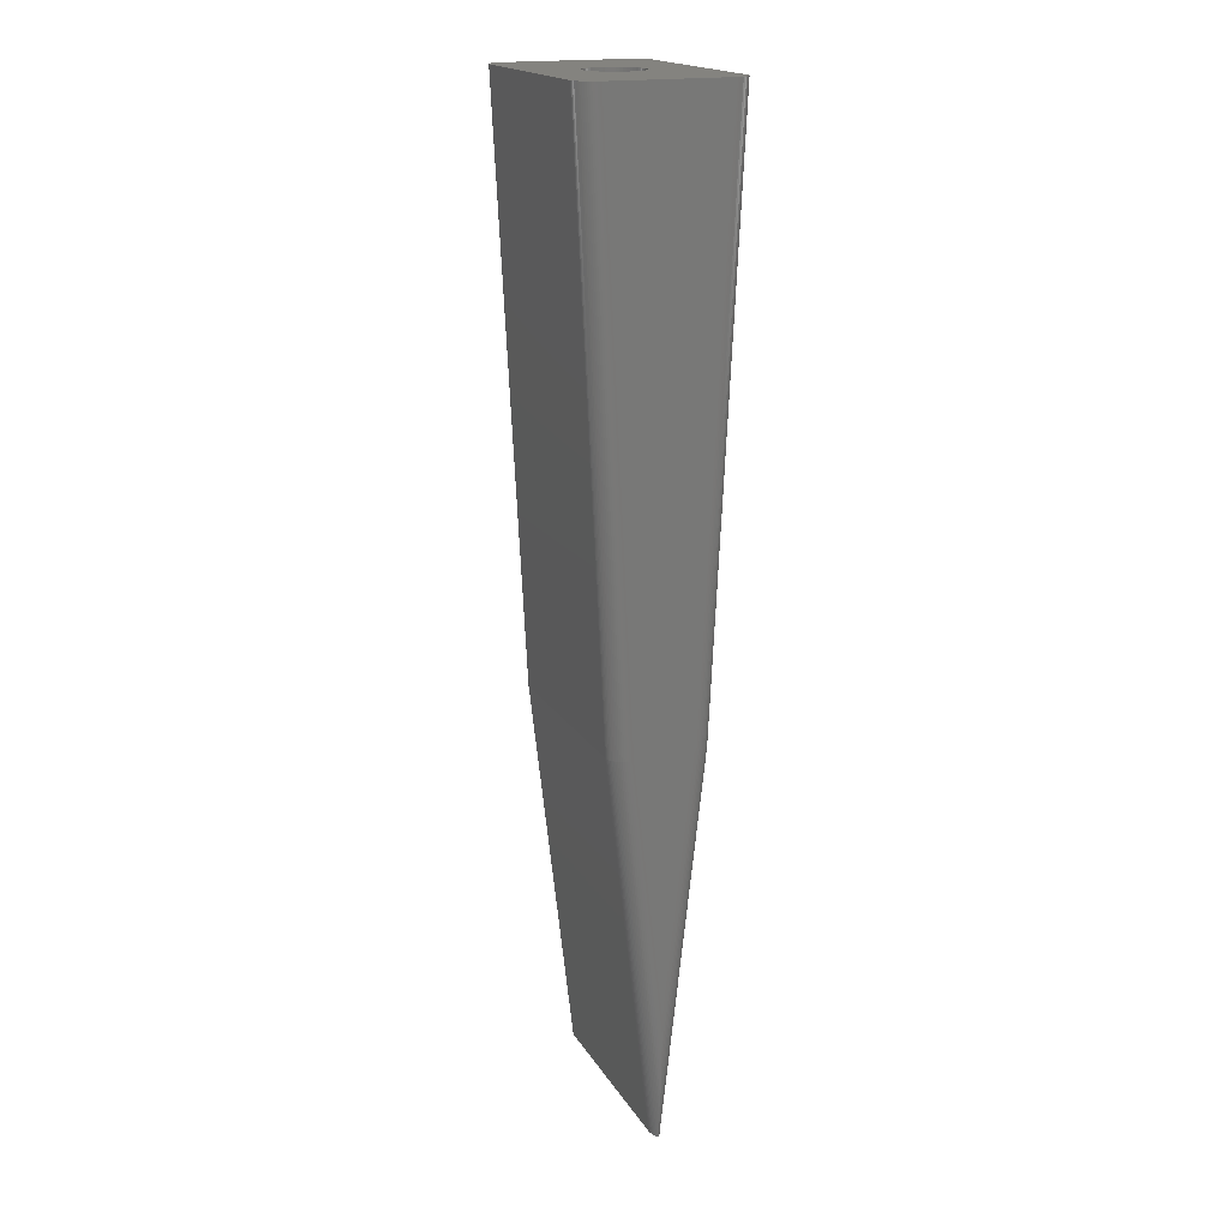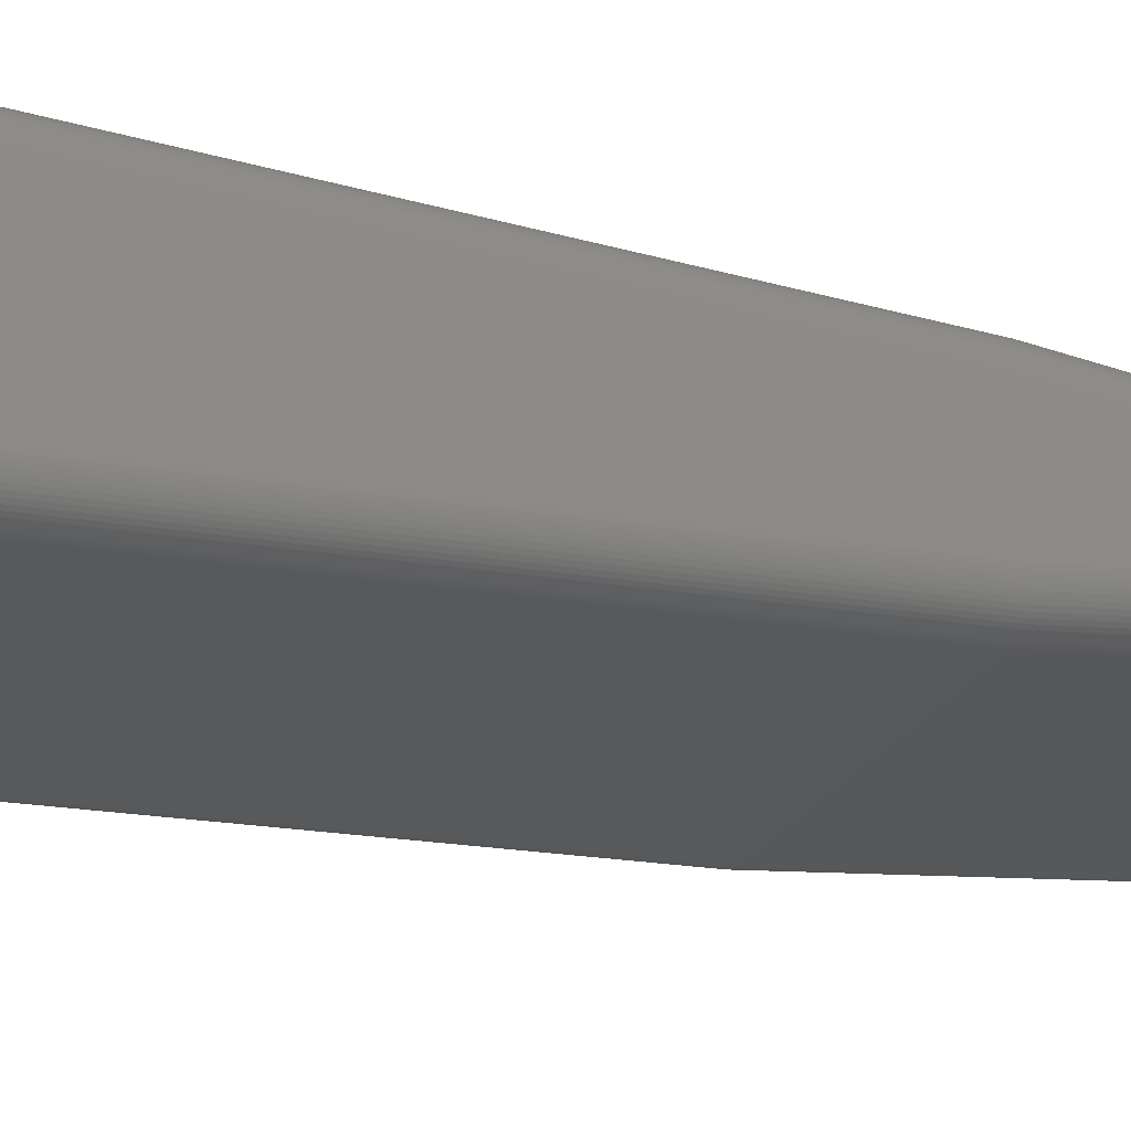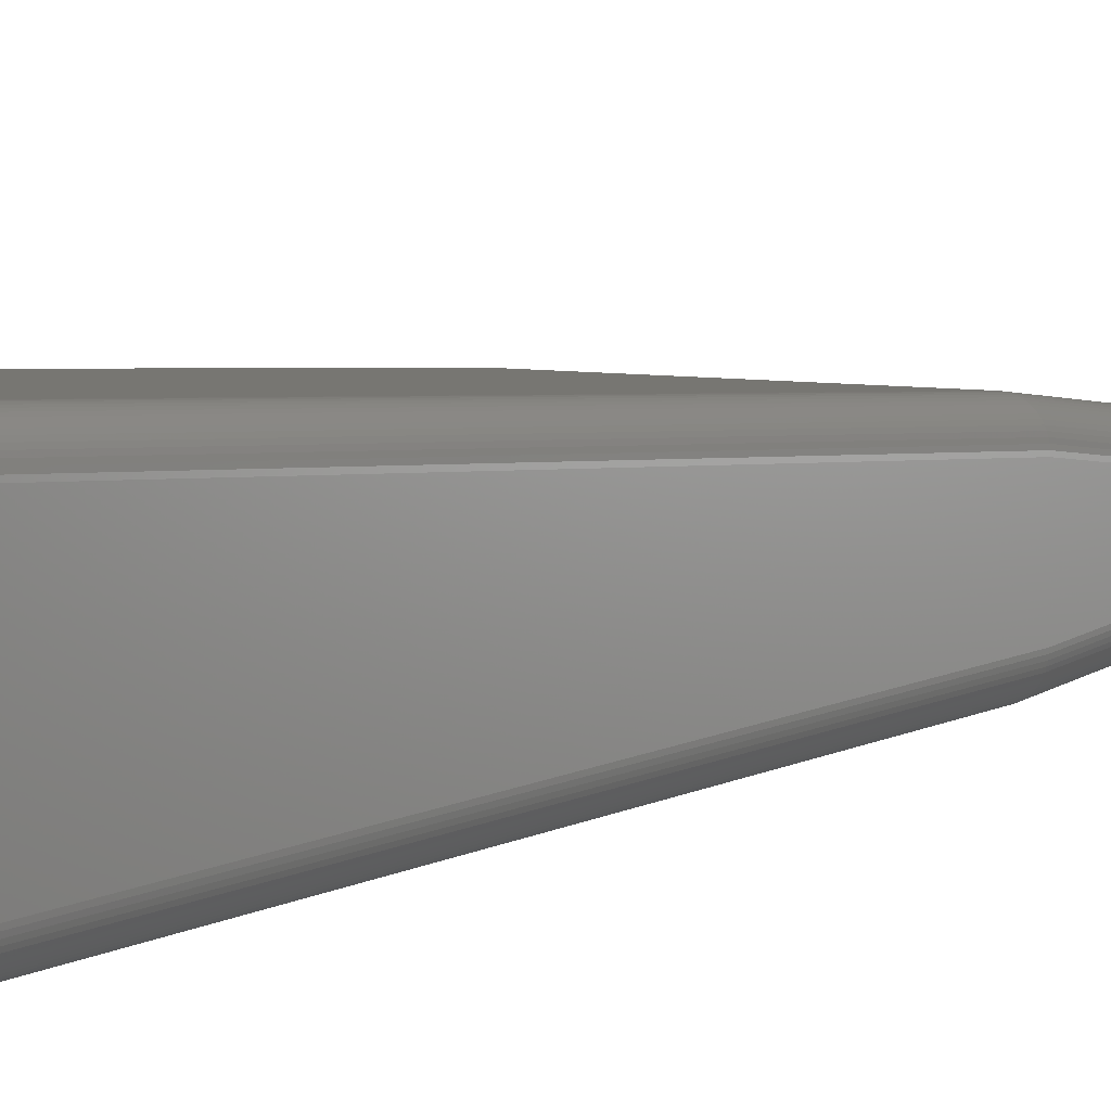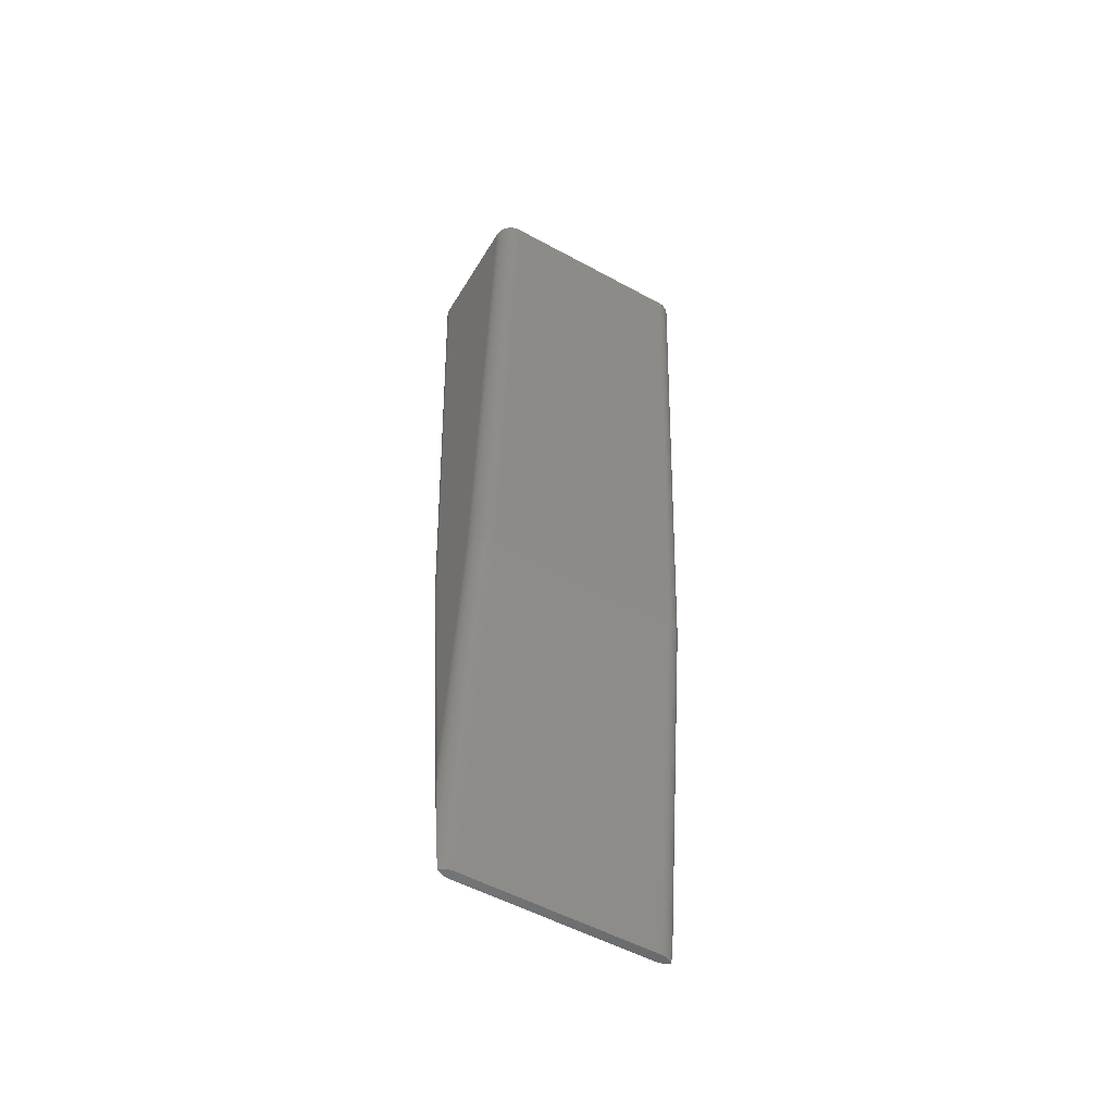
<metadata>
{"format":"stl","ext":"stl","renderer":"f3d","projection":"perspective","resolution":1024,"background":"white","views":[{"elev":18.4,"azim":67.8,"up":"+Z"},{"elev":-22.9,"azim":67.5,"up":"+Y"},{"elev":5.3,"azim":35.5,"up":"+Y"},{"elev":-53.0,"azim":149.6,"up":"+Z"}]}
</metadata>
<code>
# stl→obj: 293 verts, 582 faces
v -19.02 7.318e-15 -45.14
v -19.01 7.863e-15 -44.21
v -19.01 -1.606 -29.95
v -19 1.995e-14 -43.28
v -19 -1.502 -29.94
v -19.08 7.876e-15 -46.88
v -19.05 7.87e-15 -46.01
v -19.05 -1.81 -29.97
v -19.02 -1.709 -29.96
v -19.19 7.892e-15 -48.47
v -19.13 7.373e-15 -47.75
v -19.13 -2 -29.98
v -19.09 -1.907 -29.98
v -19.19 -2.088 -29.99
v -19.26 -2.169 -30
v -19.25 7.902e-15 -49.19
v -19.42 -0.06154 -50
v -19.34 8.132e-15 -50
v -19.33 7.915e-15 -49.91
v -19.33 -2.243 -30
v -19.41 -2.308 -30.01
v -19.5 -0.1152 -50
v -19.5 -2.365 -30.01
v -19.59 -0.163 -50
v -19.59 -2.413 -30.02
v -19.69 -0.2007 -50
v -19.69 -2.45 -30.02
v -19.79 -0.228 -50
v -19.79 -2.477 -30.02
v -19.9 -0.2445 -50
v -19.9 -2.493 -30.02
v -20 -2.499 -30.02
v -20 -0.25 -50
v -19.09 1.907 -29.98
v -19.19 2.088 -29.99
v -19.41 0.05781 -50
v -20 0.25 -50
v -20 2.499 -30.02
v -19.9 2.493 -30.02
v -19.9 0.2445 -50
v -19.79 2.477 -30.02
v -19.79 0.228 -50
v -19.69 2.45 -30.02
v -19.69 0.2007 -50
v -19.59 2.413 -30.02
v -19.59 0.163 -50
v -19.5 2.365 -30.01
v -19.5 0.1152 -50
v -19.41 2.308 -30.01
v -19.33 2.243 -30
v -19.26 2.169 -30
v -19.13 2 -29.98
v -19.05 1.81 -29.97
v -19.02 1.709 -29.96
v -19 1.502 -29.94
v -19.01 1.606 -29.95
v -30 -2.499 -30.02
v -30 -4 0
v -20 -4 0
v -30 4 0
v -20 4 0
v -30 2.499 -30.02
v -19 2.999 0
v -23.55 9.035e-15 0
v -19 -2.999 0
v -23.56 -0.1568 0
v -23.58 -0.3117 0
v -31 2.999 0
v -26.32 0.6088 0
v -30.99 3.103 0
v -26.24 0.7476 0
v -30.98 3.207 0
v -23.63 -0.463 0
v -23.68 -0.6088 0
v -19.01 -3.103 0
v -23.76 -0.7476 0
v -19.02 -3.207 0
v -30.99 -3.103 0
v -26.24 -0.7476 0
v -31 -2.999 0
v -26.32 -0.6088 0
v -26.37 -0.463 0
v -26.44 0.1568 0
v -26.42 0.3117 0
v -26.37 0.463 0
v -19.01 3.103 0
v -23.76 0.7476 0
v -23.68 0.6088 0
v -23.63 0.463 0
v -19.13 -3.499 0
v -19.09 -3.406 0
v -19.05 -3.308 0
v -26.42 -0.3117 0
v -26.44 -0.1568 0
v -26.45 9.568e-15 0
v -30.87 3.499 0
v -30.91 3.406 0
v -30.95 3.308 0
v -30.67 3.743 0
v -30.74 3.669 0
v -30.81 3.587 0
v -23.58 0.3117 0
v -23.56 0.1568 0
v -23.85 -0.8775 0
v -23.95 -0.9972 0
v -24.06 -1.105 0
v -24.19 -1.2 0
v -24.32 -1.281 0
v -24.46 -1.347 0
v -24.61 -1.397 0
v -30.98 -3.207 0
v -30.95 -3.308 0
v -30.91 -3.406 0
v -26.15 0.8775 0
v -26.05 0.9972 0
v -25.94 1.105 0
v -25.81 1.2 0
v -19.02 3.207 0
v -19.05 3.308 0
v -19.09 3.406 0
v -19.33 -3.743 0
v -19.26 -3.669 0
v -19.19 -3.587 0
v -25.23 -1.431 0
v -25.39 -1.397 0
v -25.54 -1.347 0
v -25.68 -1.281 0
v -25.81 -1.2 0
v -25.94 -1.105 0
v -26.05 -0.9972 0
v -30.1 -3.995 0
v -26.15 -0.8775 0
v -30.87 -3.499 0
v -30.81 -3.587 0
v -30.74 -3.669 0
v -25.68 1.281 0
v -25.54 1.347 0
v -25.39 1.397 0
v -24.77 1.431 0
v -24.61 1.397 0
v -24.77 -1.431 0
v -24.92 -1.448 0
v -25.08 -1.448 0
v -30.41 3.913 0
v -30.5 3.866 0
v -30.59 3.809 0
v -24.46 1.347 0
v -24.32 1.281 0
v -24.19 1.2 0
v -24.06 1.105 0
v -23.95 0.9972 0
v -19.9 3.995 0
v -23.85 0.8775 0
v -19.13 3.499 0
v -19.19 3.587 0
v -19.26 3.669 0
v -19.59 -3.913 0
v -19.5 -3.866 0
v -19.41 -3.809 0
v -30.67 -3.743 0
v -30.59 -3.809 0
v -30.5 -3.866 0
v -25.23 1.431 0
v -25.08 1.448 0
v -24.92 1.448 0
v -30.1 3.995 0
v -30.21 3.978 0
v -30.31 3.951 0
v -19.33 3.743 0
v -19.41 3.809 0
v -19.5 3.866 0
v -19.9 -3.995 0
v -19.79 -3.978 0
v -19.69 -3.951 0
v -30.41 -3.913 0
v -30.31 -3.951 0
v -30.21 -3.978 0
v -19.59 3.913 0
v -19.69 3.951 0
v -19.79 3.978 0
v -30.59 -0.05781 -50
v -30.66 8.132e-15 -50
v -30.58 0.06154 -50
v -30.5 0.1152 -50
v -30.41 0.163 -50
v -30.5 -0.1152 -50
v -30.31 0.2007 -50
v -30.41 -0.163 -50
v -30.21 0.228 -50
v -30 -0.25 -50
v -30 0.25 -50
v -30.1 -0.2445 -50
v -30.1 0.2445 -50
v -30.21 -0.228 -50
v -30.31 -0.2007 -50
v -31 -1.502 -29.94
v -31 1.502 -29.94
v -31 1.019e-14 -43.28
v -23.55 9.035e-15 -16
v -23.56 0.1568 -16
v -23.58 0.3117 -16
v -23.63 0.463 -16
v -23.68 0.6088 -16
v -23.76 0.7476 -16
v -23.85 0.8775 -16
v -23.95 0.9972 -16
v -24.06 1.105 -16
v -24.19 1.2 -16
v -24.32 1.281 -16
v -24.46 1.347 -16
v -24.61 1.397 -16
v -24.77 1.431 -16
v -24.92 1.448 -16
v -25.08 1.448 -16
v -25.23 1.431 -16
v -25.39 1.397 -16
v -25.54 1.347 -16
v -25.68 1.281 -16
v -25.81 1.2 -16
v -25.94 1.105 -16
v -26.05 0.9972 -16
v -26.15 0.8775 -16
v -26.24 0.7476 -16
v -26.32 0.6088 -16
v -26.37 0.463 -16
v -26.42 0.3117 -16
v -26.44 0.1568 -16
v -26.45 9.213e-15 -16
v -26.44 -0.1568 -16
v -26.42 -0.3117 -16
v -26.37 -0.463 -16
v -26.32 -0.6088 -16
v -26.24 -0.7476 -16
v -26.15 -0.8775 -16
v -26.05 -0.9972 -16
v -25.94 -1.105 -16
v -25.81 -1.2 -16
v -25.68 -1.281 -16
v -25.54 -1.347 -16
v -25.39 -1.397 -16
v -25.23 -1.431 -16
v -25.08 -1.448 -16
v -24.92 -1.448 -16
v -24.77 -1.431 -16
v -24.61 -1.397 -16
v -24.46 -1.347 -16
v -24.32 -1.281 -16
v -24.19 -1.2 -16
v -24.06 -1.105 -16
v -23.95 -0.9972 -16
v -23.85 -0.8775 -16
v -23.76 -0.7476 -16
v -23.68 -0.6088 -16
v -23.63 -0.463 -16
v -23.58 -0.3117 -16
v -23.56 -0.1568 -16
v -25 9.035e-15 -16
v -30.1 2.493 -30.02
v -30.21 2.477 -30.02
v -30.31 2.45 -30.02
v -30.41 2.413 -30.02
v -30.5 2.365 -30.01
v -30.59 2.308 -30.01
v -30.67 2.243 -30
v -30.74 2.169 -30
v -30.81 2.088 -29.99
v -30.87 2 -29.98
v -30.91 1.907 -29.98
v -30.95 1.81 -29.97
v -30.98 1.709 -29.96
v -30.99 1.606 -29.95
v -30.67 9.595e-15 -49.92
v -30.81 1.008e-14 -48.54
v -30.75 9.607e-15 -49.23
v -30.92 9.634e-15 -46.88
v -30.87 9.626e-15 -47.71
v -30.98 9.644e-15 -45.12
v -30.95 9.216e-15 -46.04
v -30.99 9.647e-15 -44.2
v -30.91 -1.907 -29.98
v -30.81 -2.088 -29.99
v -30.74 -2.169 -30
v -30.87 -2 -29.98
v -30.95 -1.81 -29.97
v -30.98 -1.709 -29.96
v -30.99 -1.606 -29.95
v -30.67 -2.243 -30
v -30.59 -2.308 -30.01
v -30.5 -2.365 -30.01
v -30.41 -2.413 -30.02
v -30.31 -2.45 -30.02
v -30.21 -2.477 -30.02
v -30.1 -2.493 -30.02
f 1 2 3
f 2 4 3
f 3 4 5
f 6 7 8
f 7 1 8
f 8 1 9
f 1 3 9
f 10 11 12
f 11 6 12
f 12 6 13
f 6 8 13
f 12 14 10
f 14 15 10
f 10 15 16
f 17 18 19
f 16 15 19
f 15 20 19
f 19 20 17
f 20 21 17
f 17 21 22
f 21 23 22
f 22 23 24
f 23 25 24
f 24 25 26
f 25 27 26
f 26 27 28
f 27 29 28
f 28 29 30
f 29 31 30
f 31 32 30
f 30 32 33
f 6 11 34
f 10 16 35
f 19 18 36
f 37 38 39
f 19 36 16
f 37 39 40
f 39 41 40
f 40 41 42
f 41 43 42
f 42 43 44
f 43 45 44
f 44 45 46
f 45 47 46
f 46 47 48
f 47 49 48
f 48 49 36
f 49 50 36
f 36 50 16
f 50 51 16
f 16 51 35
f 10 35 11
f 35 52 11
f 11 52 34
f 6 34 7
f 34 53 7
f 7 53 54
f 55 4 56
f 4 2 56
f 56 2 54
f 2 1 54
f 54 1 7
f 57 32 58
f 32 59 58
f 60 61 62
f 61 38 62
f 63 64 65
f 64 66 65
f 65 66 67
f 68 69 70
f 69 71 70
f 70 71 72
f 67 73 65
f 73 74 65
f 65 74 75
f 74 76 75
f 75 76 77
f 78 79 80
f 79 81 80
f 80 81 82
f 83 84 68
f 84 85 68
f 68 85 69
f 86 87 63
f 87 88 63
f 63 88 89
f 90 91 76
f 91 92 76
f 76 92 77
f 82 93 80
f 93 94 80
f 80 94 68
f 94 95 68
f 68 95 83
f 96 97 71
f 97 98 71
f 71 98 72
f 99 100 71
f 100 101 71
f 71 101 96
f 89 102 63
f 102 103 63
f 63 103 64
f 104 105 59
f 105 106 59
f 59 106 107
f 107 108 59
f 108 109 59
f 59 109 110
f 78 111 79
f 111 112 79
f 79 112 113
f 114 115 60
f 115 116 60
f 60 116 117
f 86 118 87
f 118 119 87
f 87 119 120
f 121 122 76
f 122 123 76
f 76 123 90
f 58 124 125
f 125 126 58
f 126 127 58
f 58 127 128
f 128 129 58
f 129 130 58
f 58 130 131
f 130 132 131
f 113 133 79
f 133 134 79
f 79 134 135
f 117 136 60
f 136 137 60
f 60 137 138
f 139 140 61
f 110 141 59
f 141 142 59
f 59 142 58
f 142 143 58
f 58 143 124
f 144 145 71
f 145 146 71
f 71 146 99
f 140 147 61
f 147 148 61
f 61 148 149
f 149 150 61
f 150 151 61
f 61 151 152
f 151 153 152
f 120 154 87
f 154 155 87
f 87 155 156
f 157 158 76
f 158 159 76
f 76 159 121
f 135 160 79
f 160 161 79
f 79 161 162
f 138 163 60
f 163 164 60
f 60 164 61
f 164 165 61
f 61 165 139
f 60 166 114
f 166 167 114
f 114 167 71
f 167 168 71
f 71 168 144
f 156 169 87
f 169 170 87
f 87 170 171
f 59 172 104
f 172 173 104
f 104 173 76
f 173 174 76
f 76 174 157
f 162 175 79
f 175 176 79
f 79 176 132
f 176 177 132
f 132 177 131
f 171 178 87
f 178 179 87
f 87 179 153
f 179 180 153
f 153 180 152
f 181 182 183
f 36 18 17
f 183 184 181
f 184 185 181
f 181 185 186
f 185 187 186
f 186 187 188
f 187 189 188
f 17 22 36
f 22 24 36
f 36 24 48
f 24 26 48
f 48 26 46
f 26 28 46
f 33 190 191
f 190 192 191
f 191 192 193
f 192 194 193
f 193 194 189
f 194 195 189
f 189 195 188
f 191 37 33
f 37 40 33
f 33 40 30
f 40 42 30
f 30 42 28
f 42 44 28
f 28 44 46
f 63 65 55
f 65 5 55
f 55 5 4
f 80 68 196
f 68 197 196
f 196 197 198
f 199 64 200
f 64 103 200
f 200 103 201
f 103 102 201
f 201 102 202
f 102 89 202
f 202 89 203
f 89 88 203
f 203 88 204
f 88 87 204
f 204 87 205
f 87 153 205
f 205 153 206
f 153 151 206
f 206 151 207
f 151 150 207
f 207 150 208
f 150 149 208
f 208 149 209
f 149 148 209
f 209 148 210
f 148 147 210
f 210 147 211
f 147 140 211
f 211 140 212
f 140 139 212
f 212 139 213
f 139 165 213
f 213 165 214
f 165 164 214
f 214 164 215
f 164 163 215
f 215 163 216
f 163 138 216
f 216 138 217
f 138 137 217
f 217 137 218
f 137 136 218
f 218 136 219
f 136 117 219
f 219 117 220
f 117 116 220
f 220 116 221
f 116 115 221
f 221 115 222
f 115 114 222
f 222 114 223
f 114 71 223
f 223 71 224
f 71 69 224
f 224 69 225
f 69 85 225
f 225 85 226
f 85 84 226
f 226 84 227
f 84 83 227
f 227 83 228
f 83 95 228
f 228 95 229
f 95 94 229
f 229 94 230
f 94 93 230
f 230 93 231
f 93 82 231
f 231 82 232
f 82 81 232
f 232 81 233
f 81 79 233
f 233 79 234
f 79 132 234
f 234 132 235
f 132 130 235
f 235 130 236
f 130 129 236
f 236 129 237
f 129 128 237
f 237 128 238
f 128 127 238
f 238 127 239
f 127 126 239
f 239 126 240
f 126 125 240
f 240 125 241
f 125 124 241
f 241 124 242
f 124 143 242
f 242 143 243
f 143 142 243
f 243 142 244
f 142 141 244
f 244 141 245
f 141 110 245
f 245 110 246
f 110 109 246
f 246 109 247
f 109 108 247
f 247 108 248
f 108 107 248
f 248 107 249
f 107 106 249
f 249 106 250
f 106 105 250
f 250 105 251
f 105 104 251
f 251 104 252
f 104 76 252
f 252 76 253
f 76 74 253
f 253 74 254
f 74 73 254
f 254 73 255
f 73 67 255
f 255 67 256
f 67 66 256
f 256 66 199
f 66 64 199
f 32 57 33
f 57 190 33
f 199 200 257
f 254 255 257
f 255 256 257
f 257 256 199
f 251 252 257
f 252 253 257
f 257 253 254
f 248 249 257
f 249 250 257
f 257 250 251
f 245 246 257
f 246 247 257
f 257 247 248
f 242 243 257
f 243 244 257
f 257 244 245
f 239 240 257
f 240 241 257
f 257 241 242
f 236 237 257
f 237 238 257
f 257 238 239
f 233 234 257
f 234 235 257
f 257 235 236
f 230 231 257
f 231 232 257
f 257 232 233
f 227 228 257
f 228 229 257
f 257 229 230
f 224 225 257
f 225 226 257
f 257 226 227
f 221 222 257
f 222 223 257
f 257 223 224
f 218 219 257
f 219 220 257
f 257 220 221
f 215 216 257
f 216 217 257
f 257 217 218
f 212 213 257
f 213 214 257
f 257 214 215
f 209 210 257
f 210 211 257
f 257 211 212
f 206 207 257
f 207 208 257
f 257 208 209
f 203 204 257
f 204 205 257
f 257 205 206
f 200 201 257
f 201 202 257
f 257 202 203
f 37 191 38
f 191 62 38
f 59 32 31
f 59 31 172
f 31 29 172
f 172 29 173
f 29 27 173
f 173 27 174
f 27 25 174
f 174 25 157
f 25 23 157
f 157 23 158
f 23 21 158
f 158 21 159
f 21 20 159
f 159 20 121
f 20 15 121
f 121 15 122
f 15 14 122
f 122 14 123
f 14 12 123
f 123 12 90
f 12 13 90
f 90 13 91
f 13 8 91
f 91 8 92
f 8 9 92
f 92 9 77
f 9 3 77
f 77 3 75
f 3 5 75
f 75 5 65
f 60 62 258
f 60 258 166
f 258 259 166
f 166 259 167
f 259 260 167
f 167 260 168
f 260 261 168
f 168 261 144
f 261 262 144
f 144 262 145
f 262 263 145
f 145 263 146
f 263 264 146
f 146 264 99
f 264 265 99
f 99 265 100
f 265 266 100
f 100 266 101
f 266 267 101
f 101 267 96
f 267 268 96
f 96 268 97
f 268 269 97
f 97 269 98
f 269 270 98
f 98 270 72
f 270 271 72
f 72 271 70
f 271 197 70
f 70 197 68
f 191 193 62
f 193 258 62
f 183 182 272
f 273 266 265
f 258 193 259
f 193 189 259
f 259 189 260
f 189 187 260
f 260 187 261
f 187 185 261
f 261 185 262
f 185 184 262
f 262 184 263
f 184 183 263
f 263 183 264
f 183 272 264
f 264 272 265
f 272 274 265
f 265 274 273
f 275 268 267
f 266 273 267
f 273 276 267
f 267 276 275
f 277 270 269
f 268 275 269
f 275 278 269
f 269 278 277
f 198 197 271
f 270 277 271
f 277 279 271
f 271 279 198
f 275 276 280
f 272 182 181
f 272 181 274
f 273 274 281
f 274 282 281
f 273 281 276
f 281 283 276
f 276 283 280
f 275 280 278
f 280 284 278
f 278 284 285
f 196 198 286
f 198 279 286
f 286 279 285
f 279 277 285
f 285 277 278
f 282 274 287
f 274 181 287
f 287 181 288
f 181 186 288
f 288 186 289
f 186 188 289
f 289 188 290
f 188 195 290
f 290 195 291
f 195 194 291
f 291 194 292
f 194 192 292
f 292 192 293
f 192 190 293
f 293 190 57
f 80 196 78
f 196 286 78
f 78 286 111
f 286 285 111
f 111 285 112
f 285 284 112
f 112 284 113
f 284 280 113
f 113 280 133
f 280 283 133
f 133 283 134
f 283 281 134
f 134 281 135
f 281 282 135
f 135 282 160
f 282 287 160
f 160 287 161
f 287 288 161
f 161 288 162
f 288 289 162
f 162 289 175
f 289 290 175
f 175 290 176
f 290 291 176
f 176 291 177
f 291 292 177
f 177 292 131
f 292 293 131
f 293 57 131
f 131 57 58
f 38 61 152
f 63 55 86
f 55 56 86
f 86 56 118
f 56 54 118
f 118 54 119
f 54 53 119
f 119 53 120
f 53 34 120
f 120 34 154
f 34 52 154
f 154 52 155
f 52 35 155
f 155 35 156
f 35 51 156
f 156 51 169
f 51 50 169
f 169 50 170
f 50 49 170
f 170 49 171
f 49 47 171
f 171 47 178
f 47 45 178
f 178 45 179
f 45 43 179
f 179 43 180
f 43 41 180
f 180 41 152
f 41 39 152
f 152 39 38

</code>
